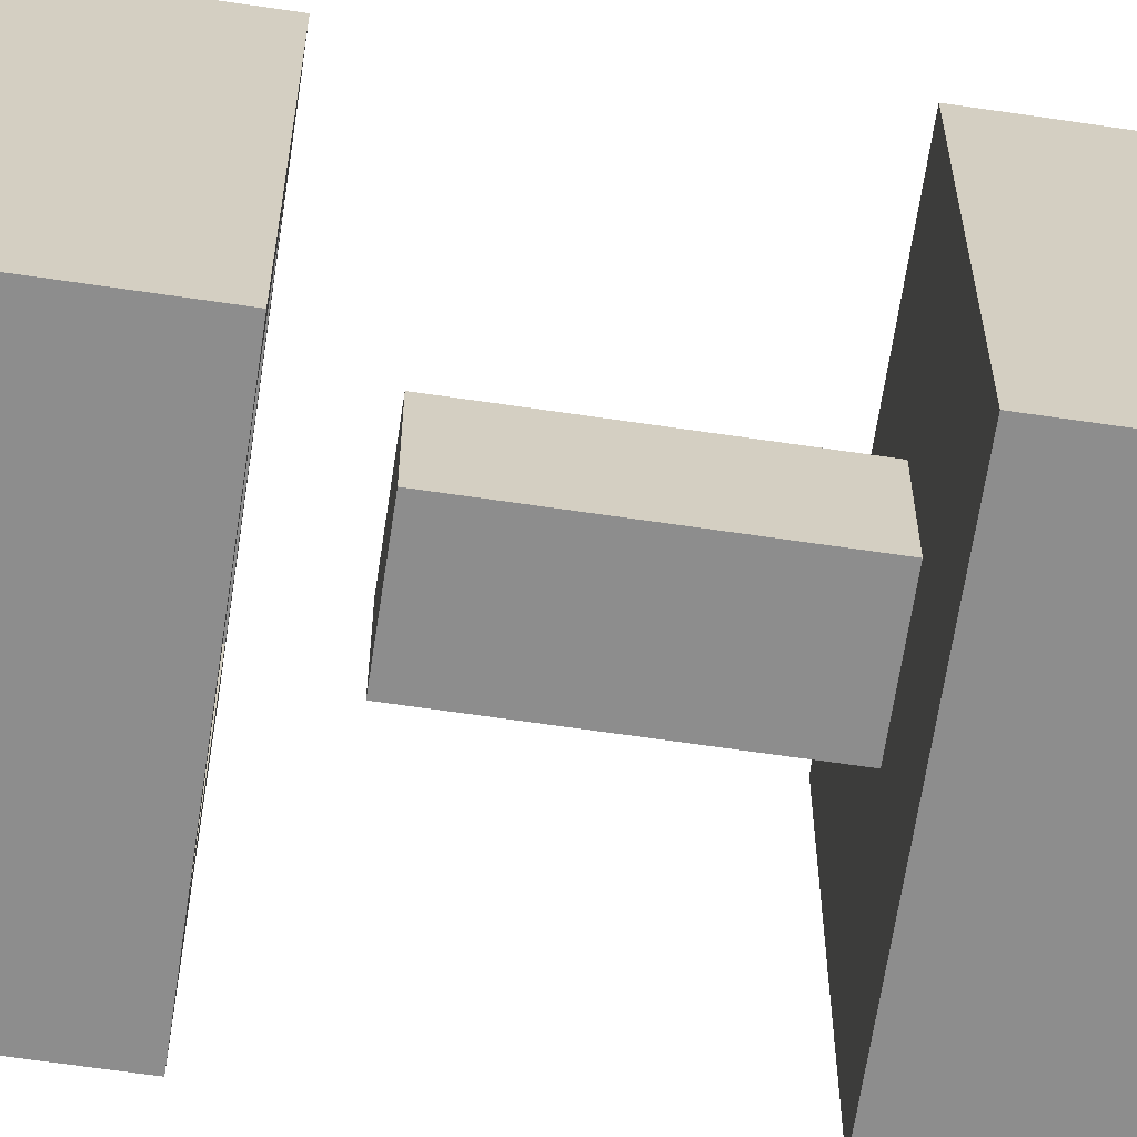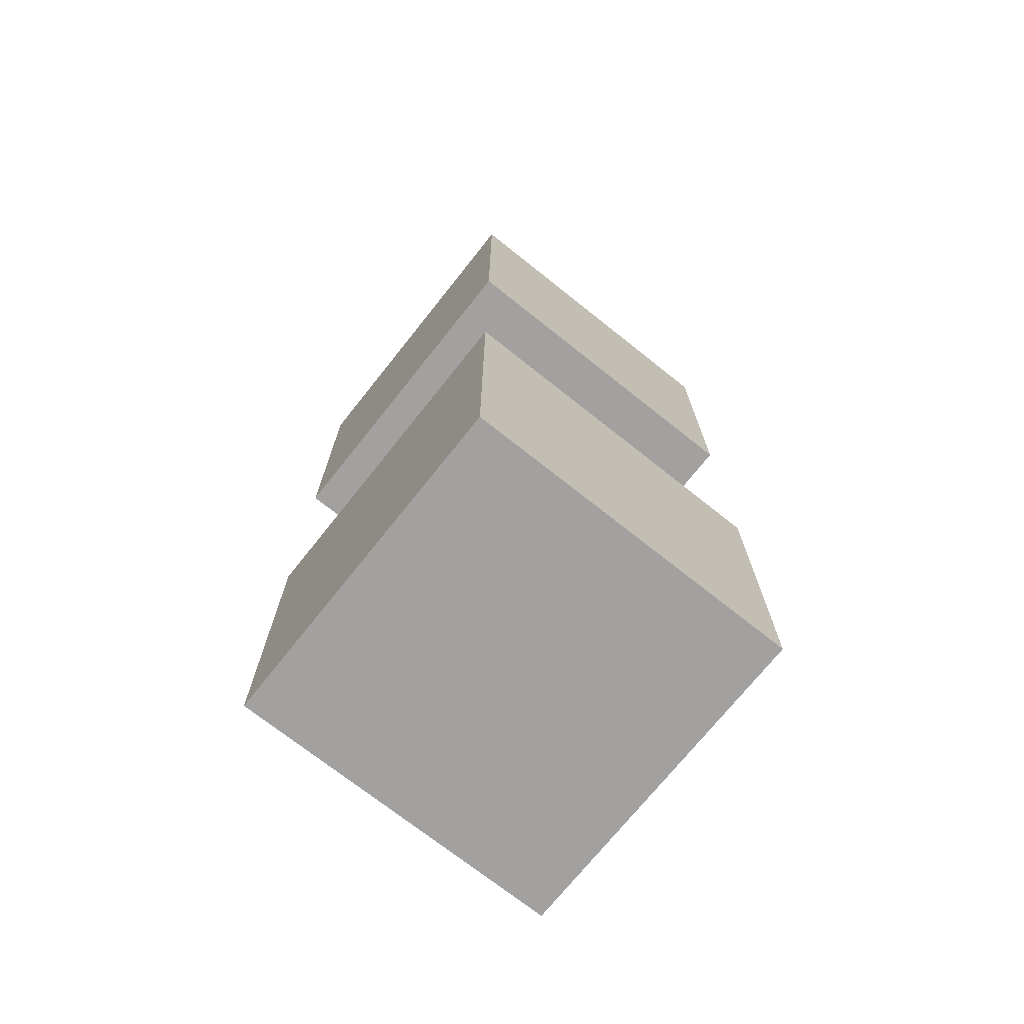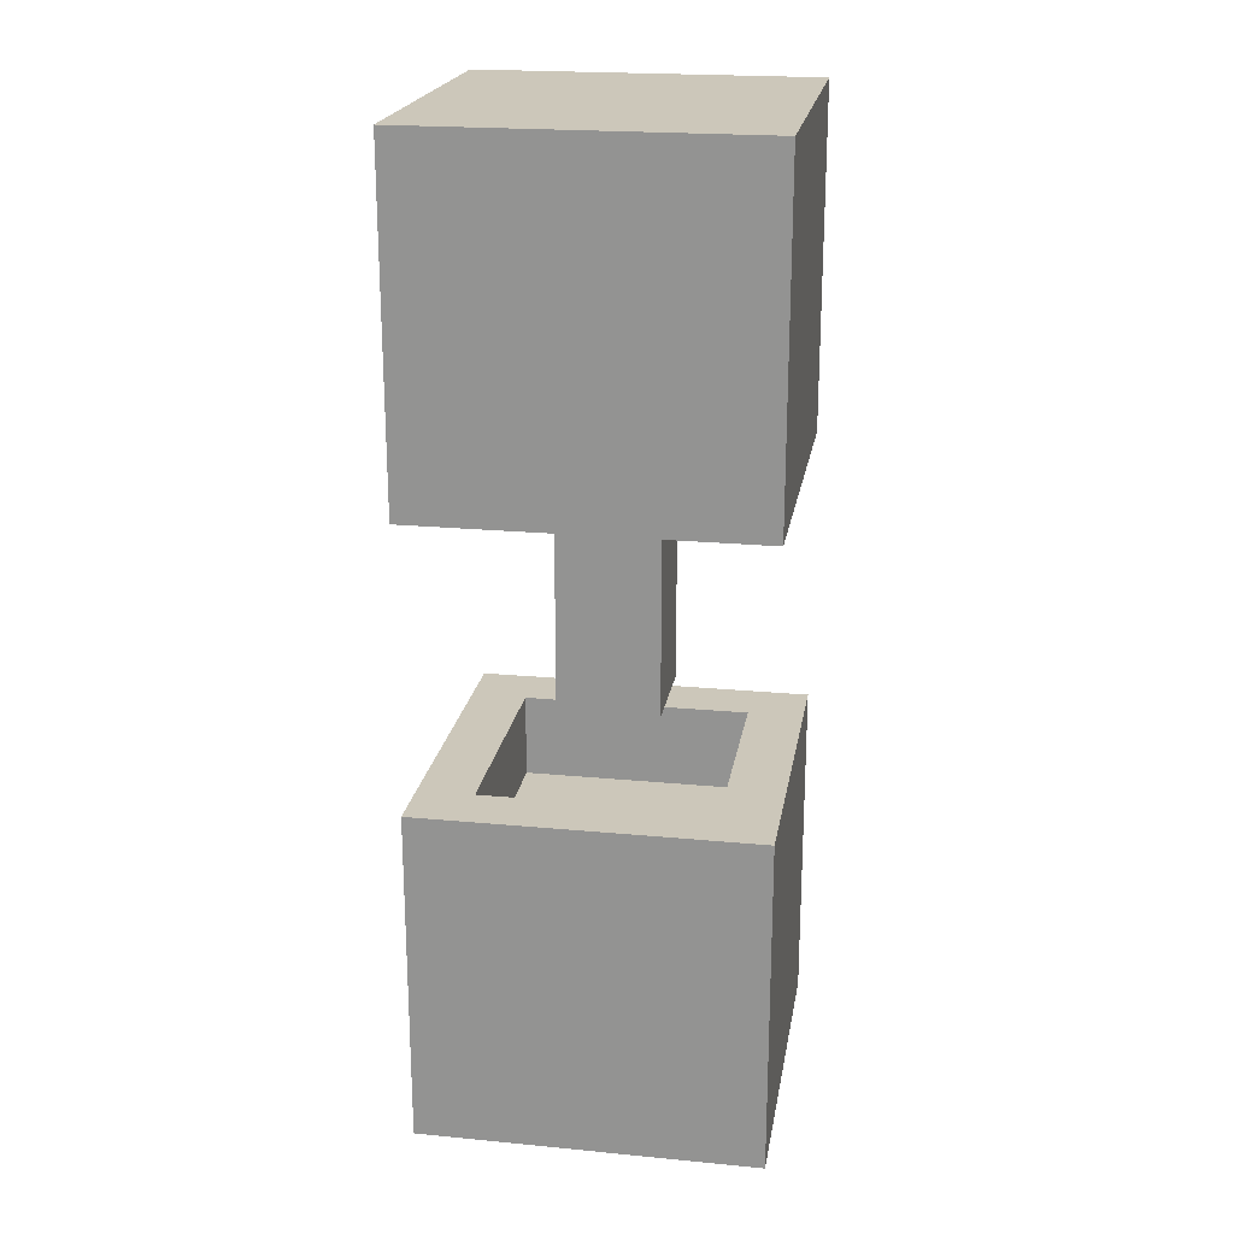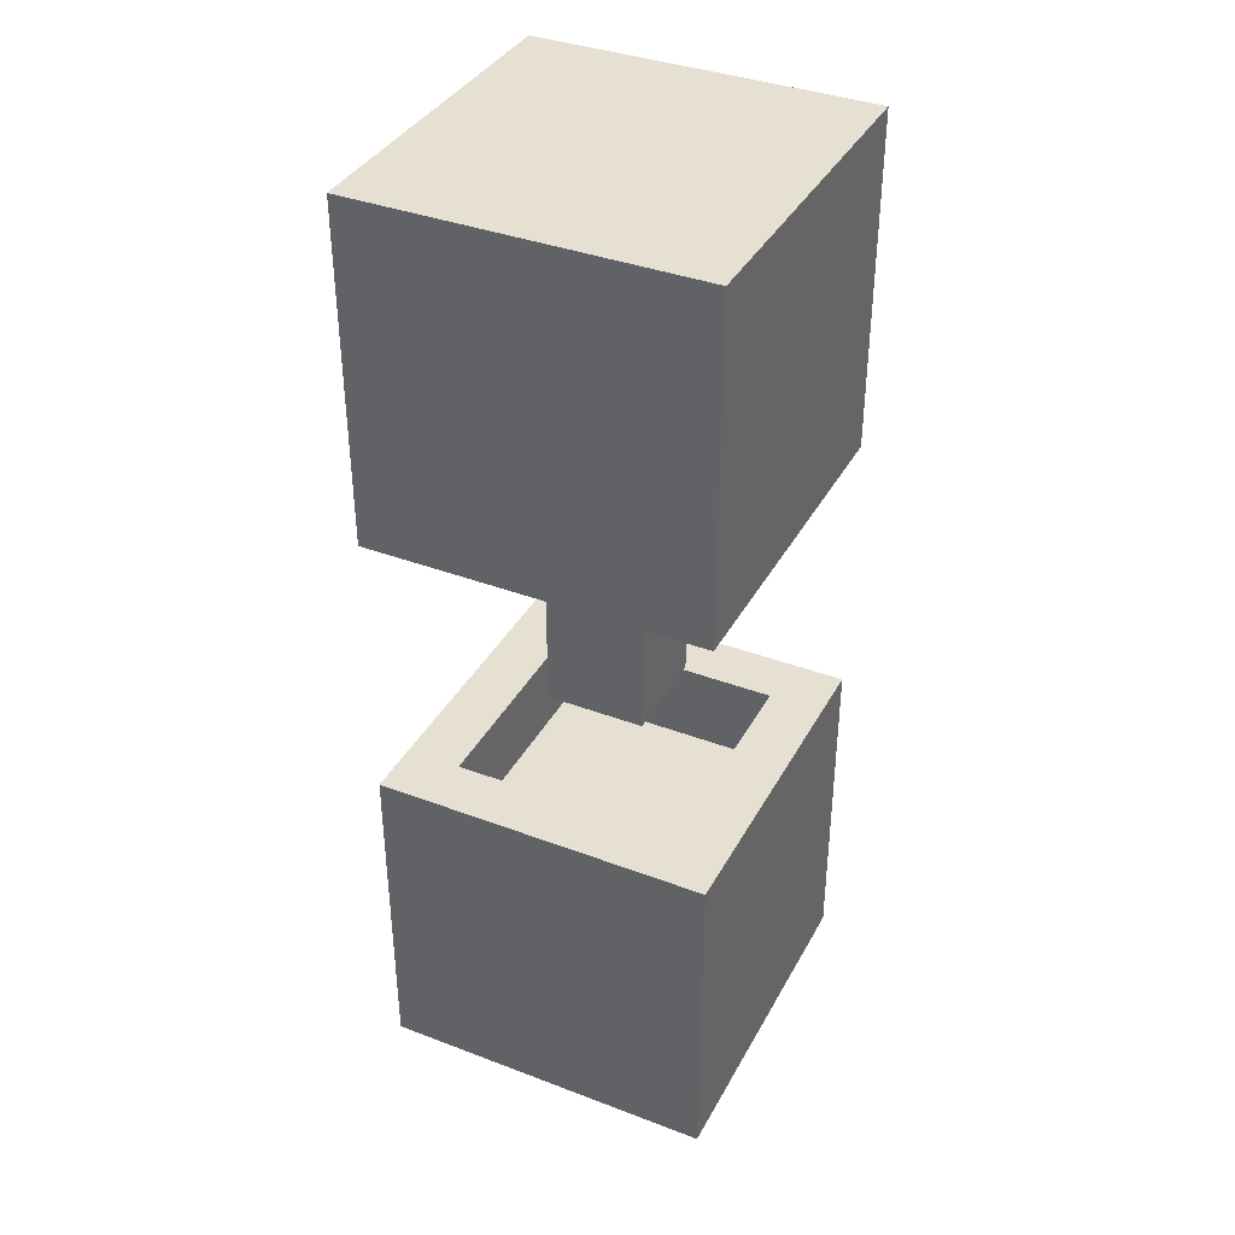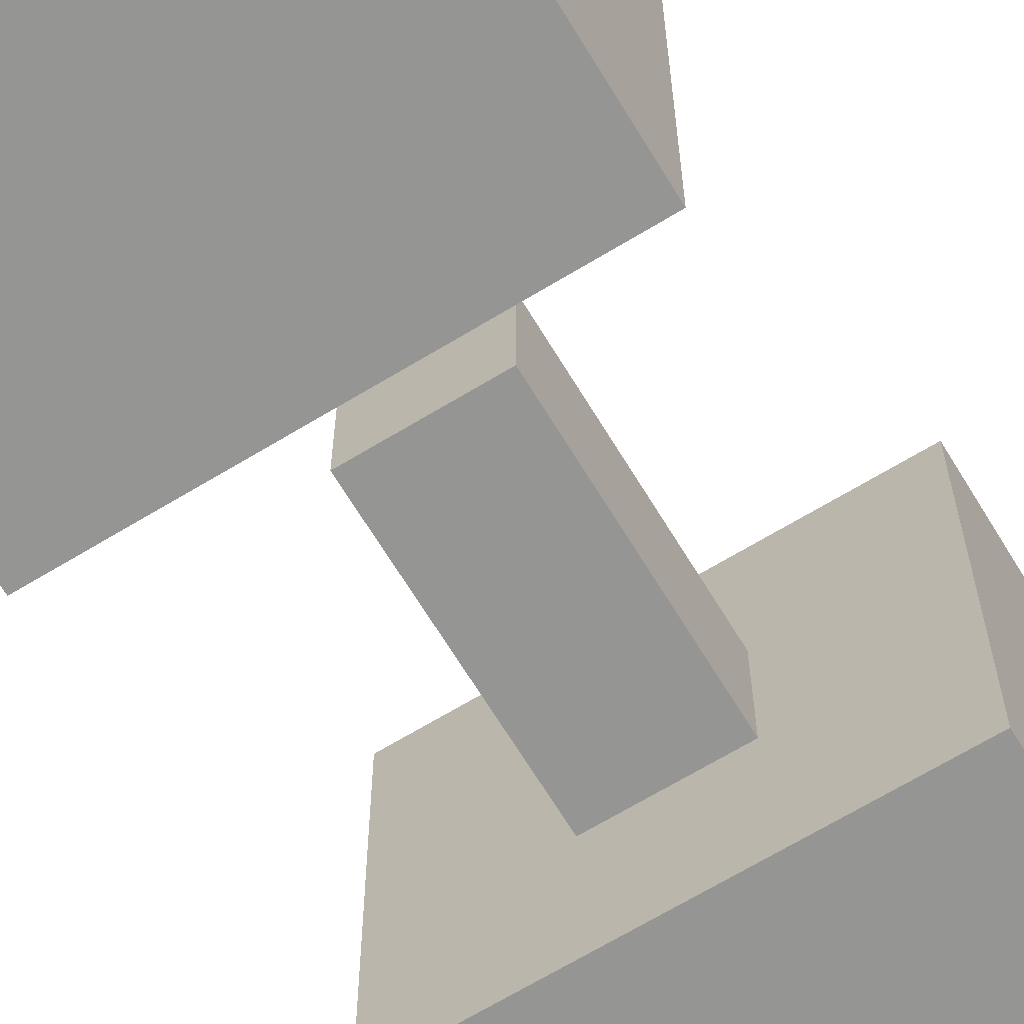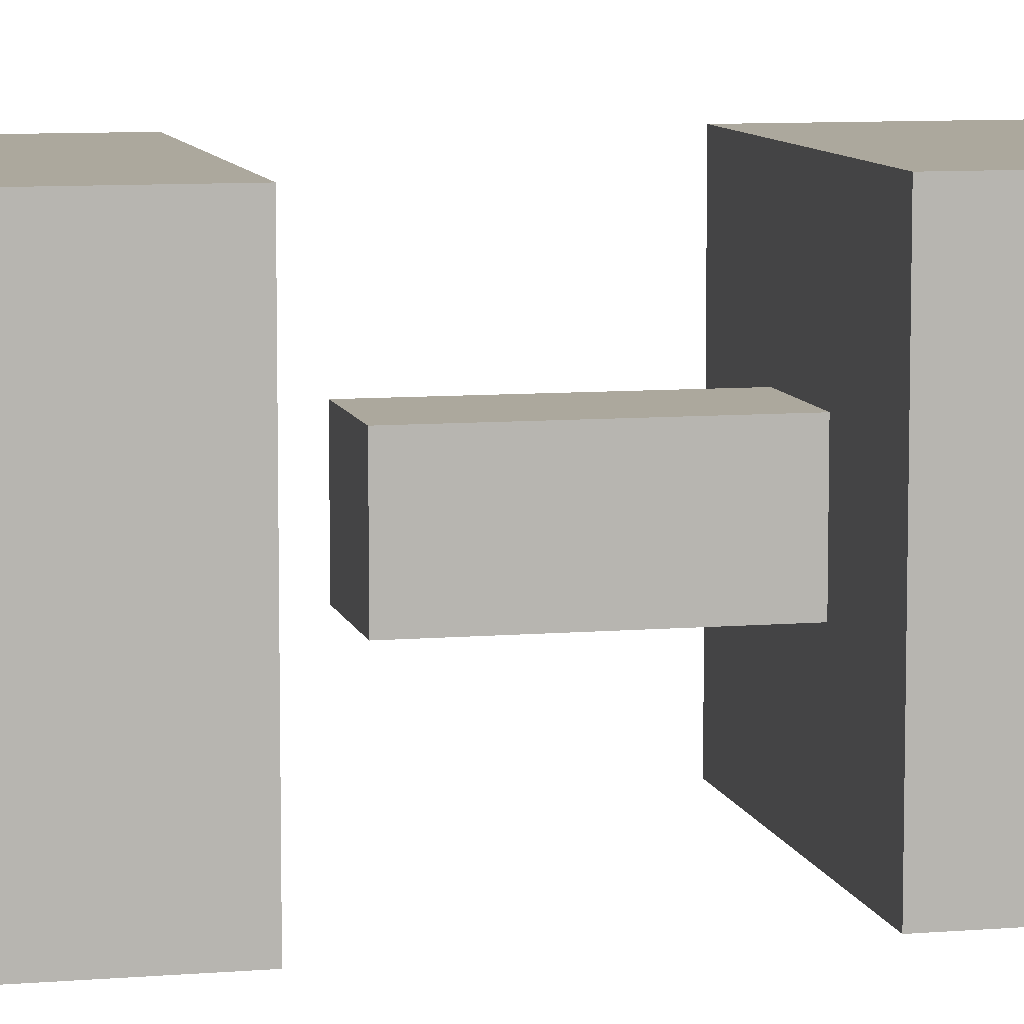
<metadata>
{"format":"obj","ext":"obj","renderer":"f3d","projection":"perspective","resolution":1024,"background":"white","views":[{"elev":-64.6,"azim":-98.5,"up":"+Y"},{"elev":-72.2,"azim":-128.5,"up":"+Z"},{"elev":21.4,"azim":99.6,"up":"+Z"},{"elev":37.7,"azim":25.8,"up":"+Z"},{"elev":-67.4,"azim":-148.7,"up":"+Y"},{"elev":8.6,"azim":-102.7,"up":"+Y"}]}
</metadata>
<code>
o Cube_Cube.001
v -1 -1 1
v -1 1 1
v -0.2916 -0.2916 -1
v -0.2916 0.2916 -1
v 1 -1 1
v 1 1 1
v 0.2916 -0.2916 -1
v 0.2916 0.2916 -1
v -1 1 -1
v -1 -1 -1
v 1 -1 -1
v 1 1 -1
v -0.2916 0.2916 -2.285
v -0.2916 -0.2916 -2.285
v 0.2916 -0.2916 -2.285
v 0.2916 0.2916 -2.285
f 1 2 9 10
f 4 8 16 13
f 11 12 6 5
f 5 6 2 1
f 10 11 5 1
f 12 9 2 6
f 4 3 10 9
f 3 7 11 10
f 8 4 9 12
f 7 8 12 11
f 14 13 16 15
f 3 4 13 14
f 8 7 15 16
f 7 3 14 15
o Cube.001_Cube.002
v -0.6726 -0.6726 -2.65
v -0.6726 0.6726 -2.65
v -1 -1 -4.65
v -1 1 -4.65
v 0.6726 -0.6726 -2.65
v 0.6726 0.6726 -2.65
v 1 -1 -4.65
v 1 1 -4.65
v -1 -1 -2.65
v -1 1 -2.65
v 1 1 -2.65
v 1 -1 -2.65
v -0.6726 -0.6726 -3.148
v -0.6726 0.6726 -3.148
v 0.6726 0.6726 -3.148
v 0.6726 -0.6726 -3.148
f 25 26 20 19
f 19 20 24 23
f 23 24 27 28
f 17 21 32 29
f 19 23 28 25
f 24 20 26 27
f 17 18 26 25
f 22 21 28 27
f 21 17 25 28
f 18 22 27 26
f 32 31 30 29
f 18 17 29 30
f 22 18 30 31
f 21 22 31 32

</code>
